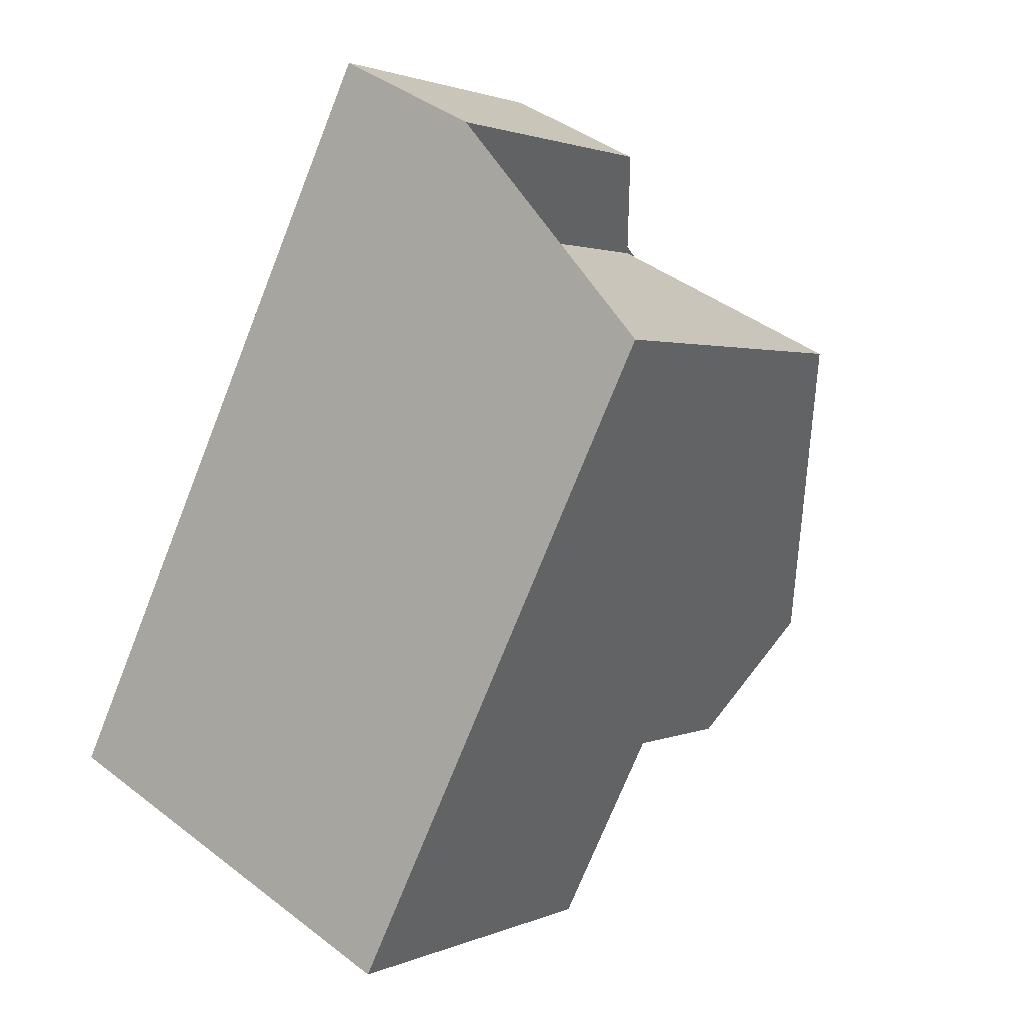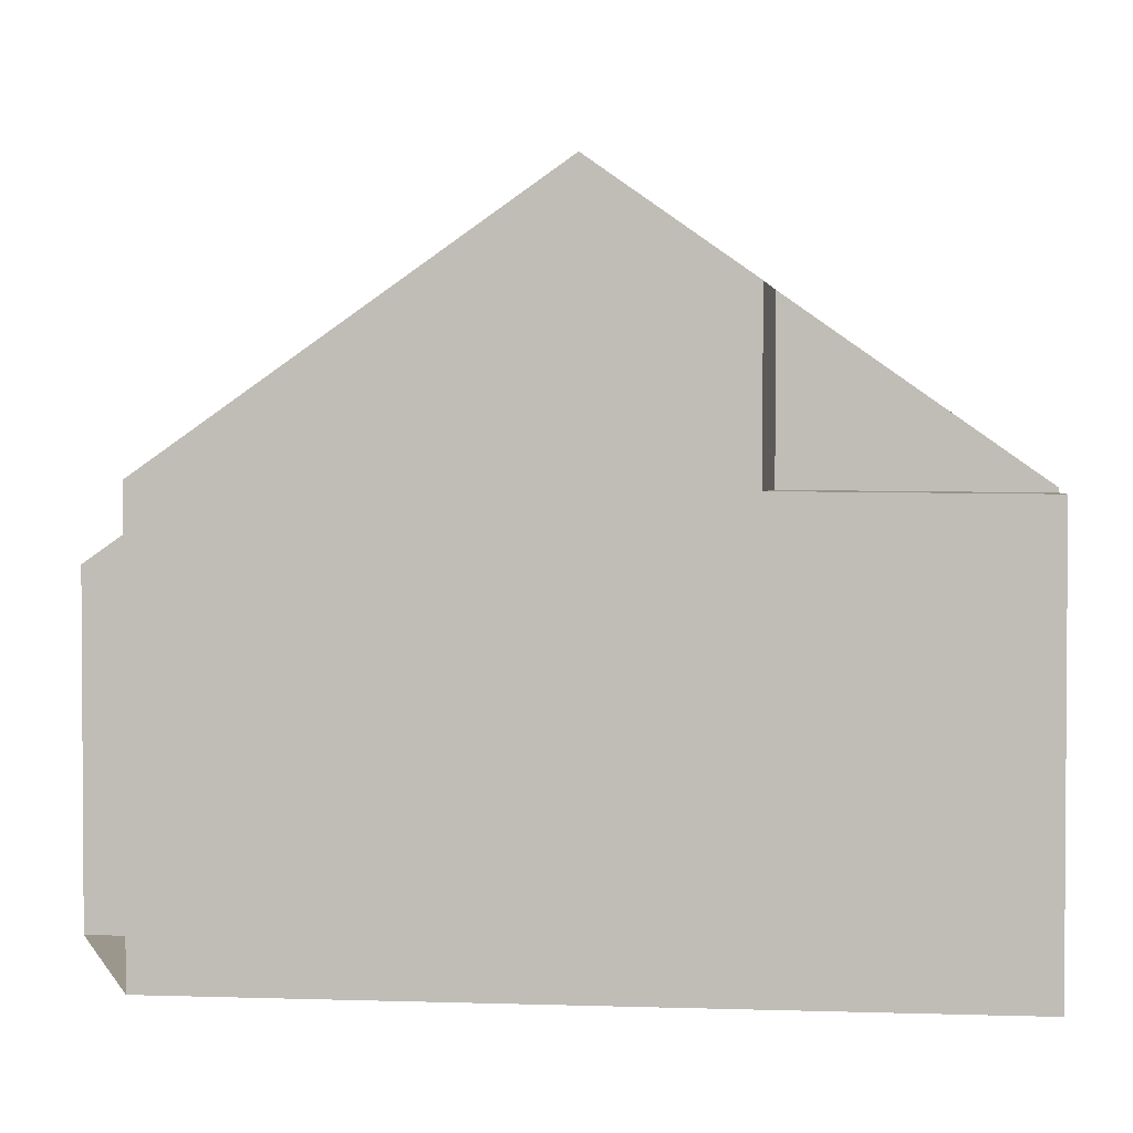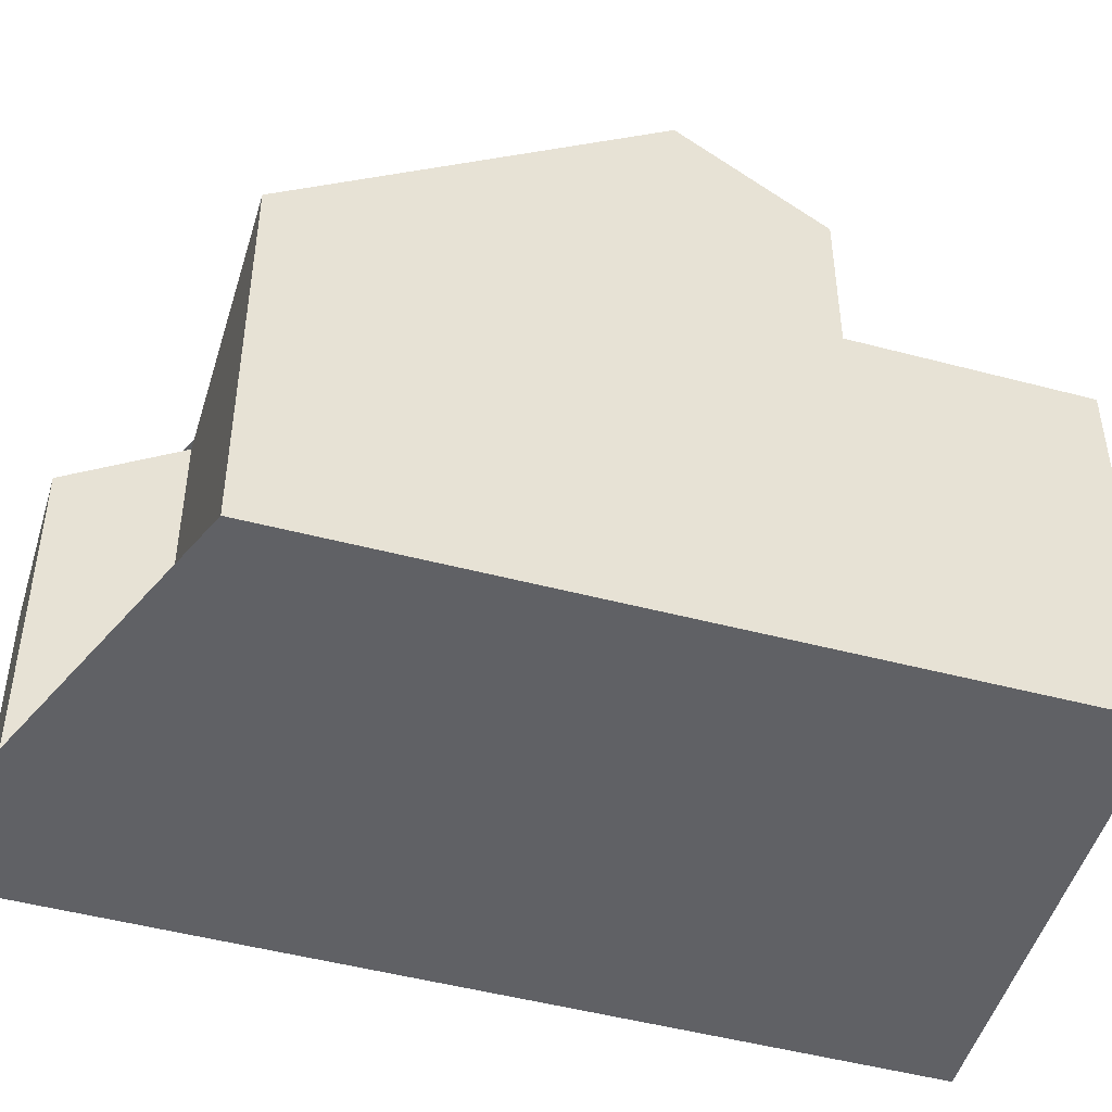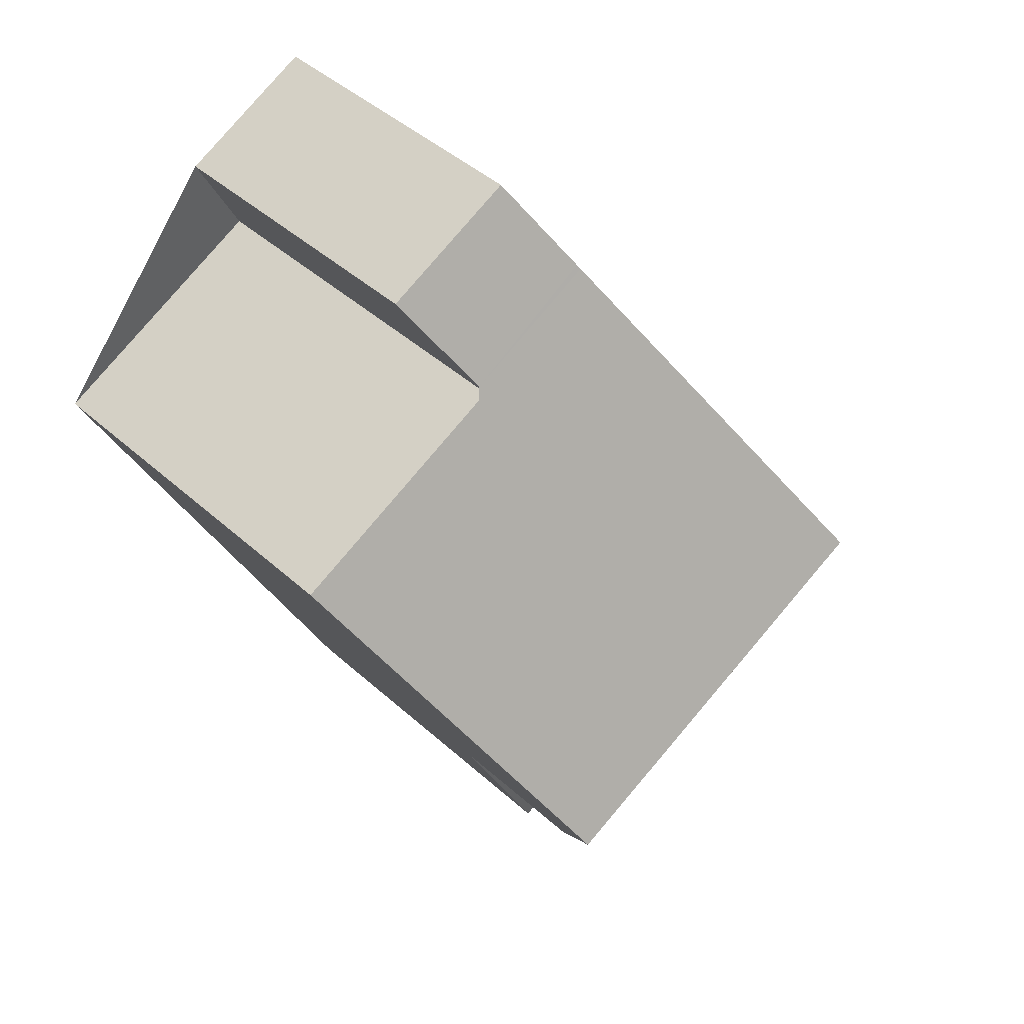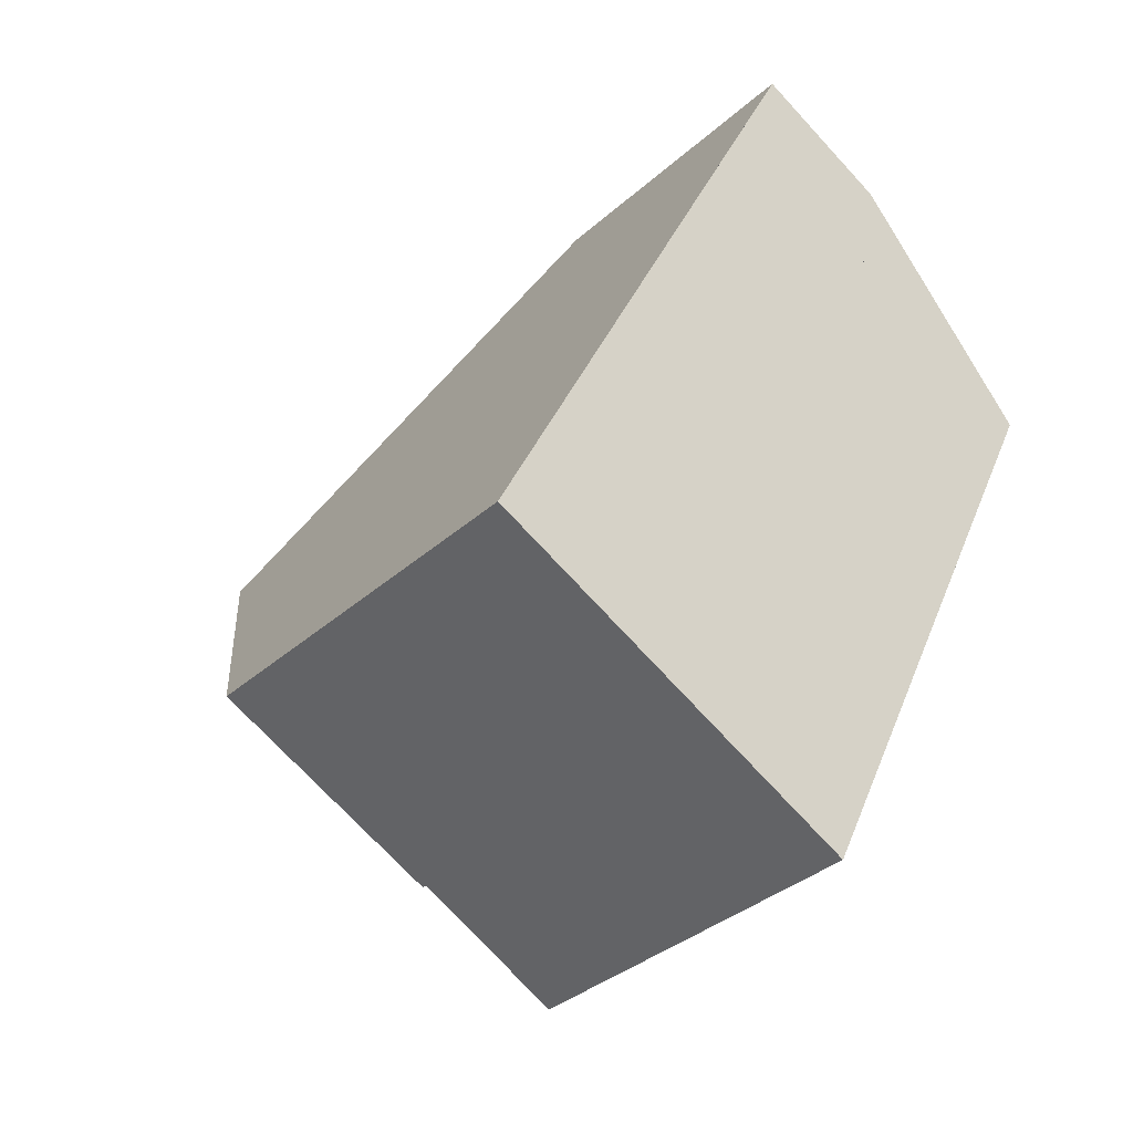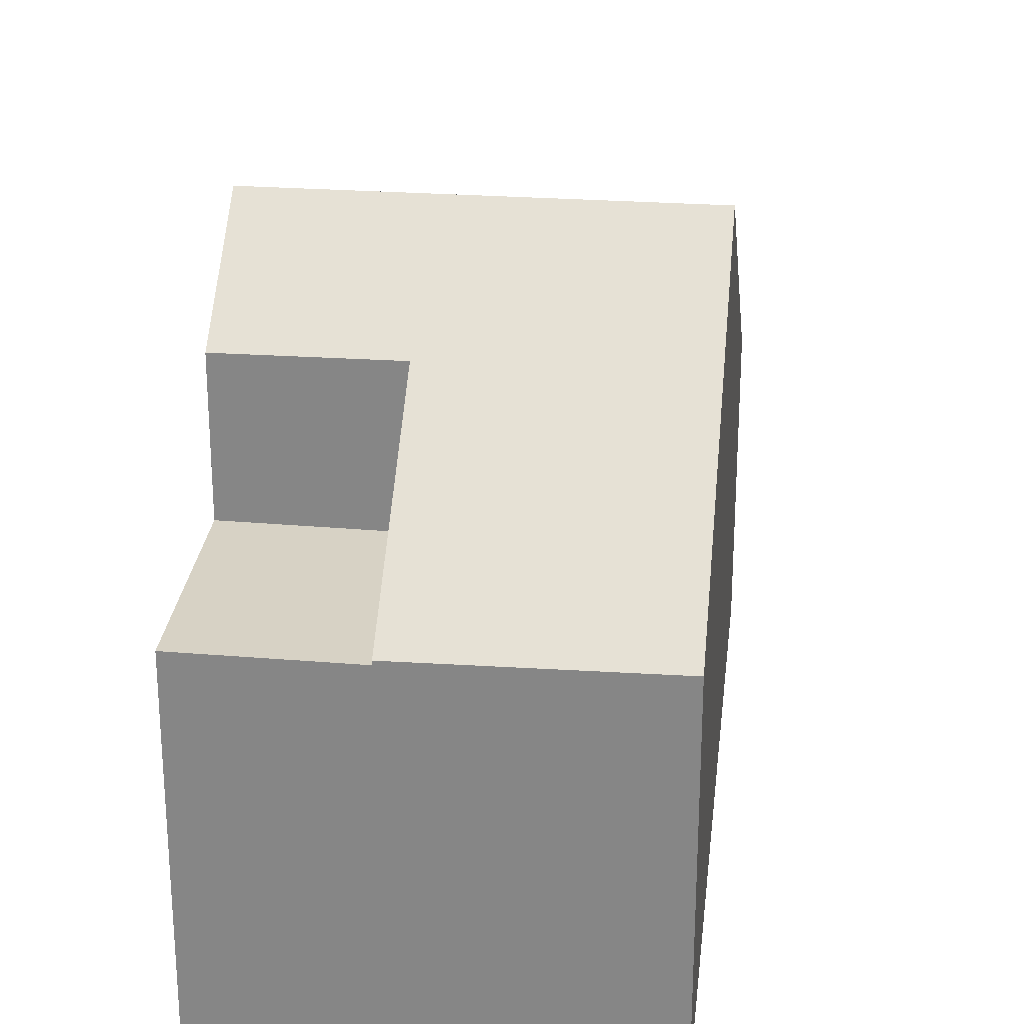
<metadata>
{"format":"obj","ext":"obj","renderer":"f3d","projection":"perspective","resolution":1024,"background":"white","views":[{"elev":1.7,"azim":-146.6,"up":"+Y"},{"elev":2.6,"azim":-56.6,"up":"+Z"},{"elev":-49.2,"azim":-80.0,"up":"+Z"},{"elev":44.5,"azim":-43.8,"up":"+Y"},{"elev":-35.5,"azim":139.3,"up":"+Y"},{"elev":26.9,"azim":32.7,"up":"+Z"}]}
</metadata>
<code>
v -1944 -2554 6.074
v -1940 -2552 6.064
v -1941 -2551 4.89
v -1938 -2550 4.889
v -1933 -2561 5.984
v -1939 -2564 5.936
v -1941 -2559 9.842
v -1935 -2556 9.844
v -1938 -2551 5.919
v -1940 -2552 5.954
v -1935 -2556 9.844
v -1938 -2551 5.919
v -1938 -2550 4.889
v -1940 -2552 5.981
v -1938 -2551 5.969
v -1938 -2551 5.969
v -1941 -2559 9.842
v -1944 -2554 6.074
v -1935 -2556 9.844
v -1941 -2559 9.842
v -1940 -2561 8.361
v -1936 -2563 5.962
v -1940 -2561 5.96
v -1940 -2561 5.96
v -1936 -2563 5.897
v -1935 -2556 9.844
v -1933 -2561 5.984
v -1940 -2561 8.361
v -1940 -2561 5.96
v -1940 -2561 5.96
v -1939 -2564 5.935
v -1941 -2559 9.842
v -1933 -2561 6.14
v -1933 -2561 6.14
v -1937 -2563 6.118
v -1937 -2563 5.899
v -1939 -2564 5.937
v -1939 -2564 5.937
v -1940 -2552 6.065
v -1938 -2557 9.844
v -1938 -2557 9.844
v -1935 -2562 6.125
v -1935 -2562 5.969
v -1941 -2559 9.843
v -1943 -2554 6.072
v -1941 -2559 9.843
v -1940 -2561 5.95
v -1938 -2563 5.927
v -1938 -2564 5.925
v -1940 -2561 8.363
v -1940 -2561 5.95
v -1934 -2558 8.38
v -1934 -2558 8.38
v -1938 -2560 8.369
v -1938 -2560 5.922
v -1937 -2559 8.373
v -1940 -2561 8.363
v -1940 -2561 8.361
v -1940 -2561 8.361
v -1939 -2558 9.843
v -1941 -2553 6.068
v -1939 -2558 9.843
v -1936 -2563 5.962
v -1937 -2563 6.118
v -1938 -2560 8.369
v -1938 -2560 5.922
v -1937 -2563 5.899
v -1936 -2563 5.897
v -1938 -2560 8.369
v -1938 -2560 5.922
v -1939 -2564 5.938
v -1939 -2564 5.938
v -1938 -2563 5.928
v -1937 -2562 5.9
v -1933 -2561 6.228
v -1933 -2561 6.228
v -1937 -2562 6.206
v -1937 -2562 5.9
v -1937 -2562 6.206
v -1935 -2562 6.214
v -1940 -2552 5.981
v -1940 -2552 6.064
v -1940 -2552 0
v -1940 -2552 0
v -1938 -2550 4.889
v -1941 -2551 4.89
v -1941 -2551 -8.882e-16
v -1938 -2550 0
v -1938 -2551 5.919
v -1938 -2550 4.889
v -1938 -2550 0
v -1938 -2551 0
v -1933 -2561 5.984
v -1933 -2561 5.984
v -1933 -2561 0
v -1933 -2561 0
v -1939 -2564 5.937
v -1939 -2564 5.936
v -1939 -2564 0
v -1939 -2564 0
v -1944 -2554 6.074
v -1941 -2559 9.842
v -1941 -2559 1.776e-15
v -1944 -2554 0
v -1938 -2551 5.969
v -1938 -2551 5.919
v -1938 -2551 0
v -1938 -2551 0
v -1941 -2551 4.89
v -1940 -2552 5.954
v -1940 -2552 0
v -1941 -2551 -8.882e-16
v -1938 -2550 4.889
v -1938 -2550 4.889
v -1938 -2550 0
v -1938 -2550 0
v -1940 -2552 5.954
v -1940 -2552 5.981
v -1940 -2552 0
v -1940 -2552 0
v -1935 -2556 9.844
v -1938 -2551 5.969
v -1938 -2551 0
v -1935 -2556 0
v -1943 -2554 6.072
v -1944 -2554 6.074
v -1944 -2554 0
v -1943 -2554 0
v -1934 -2558 8.38
v -1935 -2556 9.844
v -1935 -2556 0
v -1934 -2558 0
v -1935 -2562 5.969
v -1933 -2561 5.984
v -1933 -2561 0
v -1935 -2562 8.882e-16
v -1939 -2564 5.936
v -1939 -2564 5.935
v -1939 -2564 0
v -1939 -2564 0
v -1933 -2561 5.984
v -1933 -2561 6.14
v -1933 -2561 0
v -1933 -2561 0
v -1939 -2564 5.938
v -1939 -2564 5.937
v -1939 -2564 0
v -1939 -2564 8.882e-16
v -1940 -2552 6.064
v -1940 -2552 6.065
v -1940 -2552 0
v -1940 -2552 0
v -1936 -2563 5.962
v -1935 -2562 5.969
v -1935 -2562 8.882e-16
v -1936 -2563 -8.882e-16
v -1941 -2553 6.068
v -1943 -2554 6.072
v -1943 -2554 0
v -1941 -2553 -8.882e-16
v -1939 -2564 5.935
v -1938 -2564 5.925
v -1938 -2564 0
v -1939 -2564 0
v -1933 -2561 6.228
v -1934 -2558 8.38
v -1934 -2558 0
v -1933 -2561 0
v -1941 -2559 9.842
v -1940 -2561 8.361
v -1940 -2561 0
v -1941 -2559 1.776e-15
v -1940 -2552 6.065
v -1941 -2553 6.068
v -1941 -2553 -8.882e-16
v -1940 -2552 0
v -1938 -2564 5.925
v -1936 -2563 5.897
v -1936 -2563 8.882e-16
v -1938 -2564 0
v -1940 -2561 5.96
v -1939 -2564 5.938
v -1939 -2564 8.882e-16
v -1940 -2561 -8.882e-16
v -1933 -2561 6.14
v -1933 -2561 6.228
v -1933 -2561 0
v -1933 -2561 0
v -1939 -2564 0
v -1944 -2554 0
v -1940 -2552 0
v -1941 -2551 0
v -1938 -2550 0
v -1933 -2561 0
f 29 24 21 28
f 13 4 9 12
f 16 8 11 15
f 61 39 40 60
f 12 10 3 13
f 14 10 12 15
f 15 12 9 16
f 17 7 1 18
f 34 5 27 33
f 72 23 30 71
f 36 25 22 35
f 64 42 43 63
f 71 30 47 73
f 53 26 19 52
f 37 31 6 38
f 62 41 56 65
f 49 31 37 48
f 59 20 32 58
f 39 2 14 15 11 40
f 42 33 27 43
f 51 29 28 50
f 56 41 26 53
f 44 17 18 45
f 73 47 66 74
f 58 32 46 57
f 68 49 48 67
f 70 51 50 69
f 76 34 33 75
f 78 36 35 77
f 80 42 64 79
f 75 33 42 80
f 60 44 45 61
f 65 57 46 62
f 71 37 38 72
f 73 48 37 71
f 74 67 48 73
f 75 53 52 76
f 77 54 55 78
f 79 65 56 80
f 80 56 53 75
f 82 83 84 81
f 86 87 88 85
f 90 91 92 89
f 94 95 96 93
f 98 99 100 97
f 102 103 104 101
f 106 107 108 105
f 110 111 112 109
f 114 115 116 113
f 118 119 120 117
f 122 123 124 121
f 126 127 128 125
f 130 131 132 129
f 134 135 136 133
f 138 139 140 137
f 142 143 144 141
f 146 147 148 145
f 150 151 152 149
f 154 155 156 153
f 158 159 160 157
f 162 163 164 161
f 166 167 168 165
f 170 171 172 169
f 174 175 176 173
f 178 179 180 177
f 182 183 184 181
f 186 187 188 185
f 190 191 192 193 194 189

</code>
